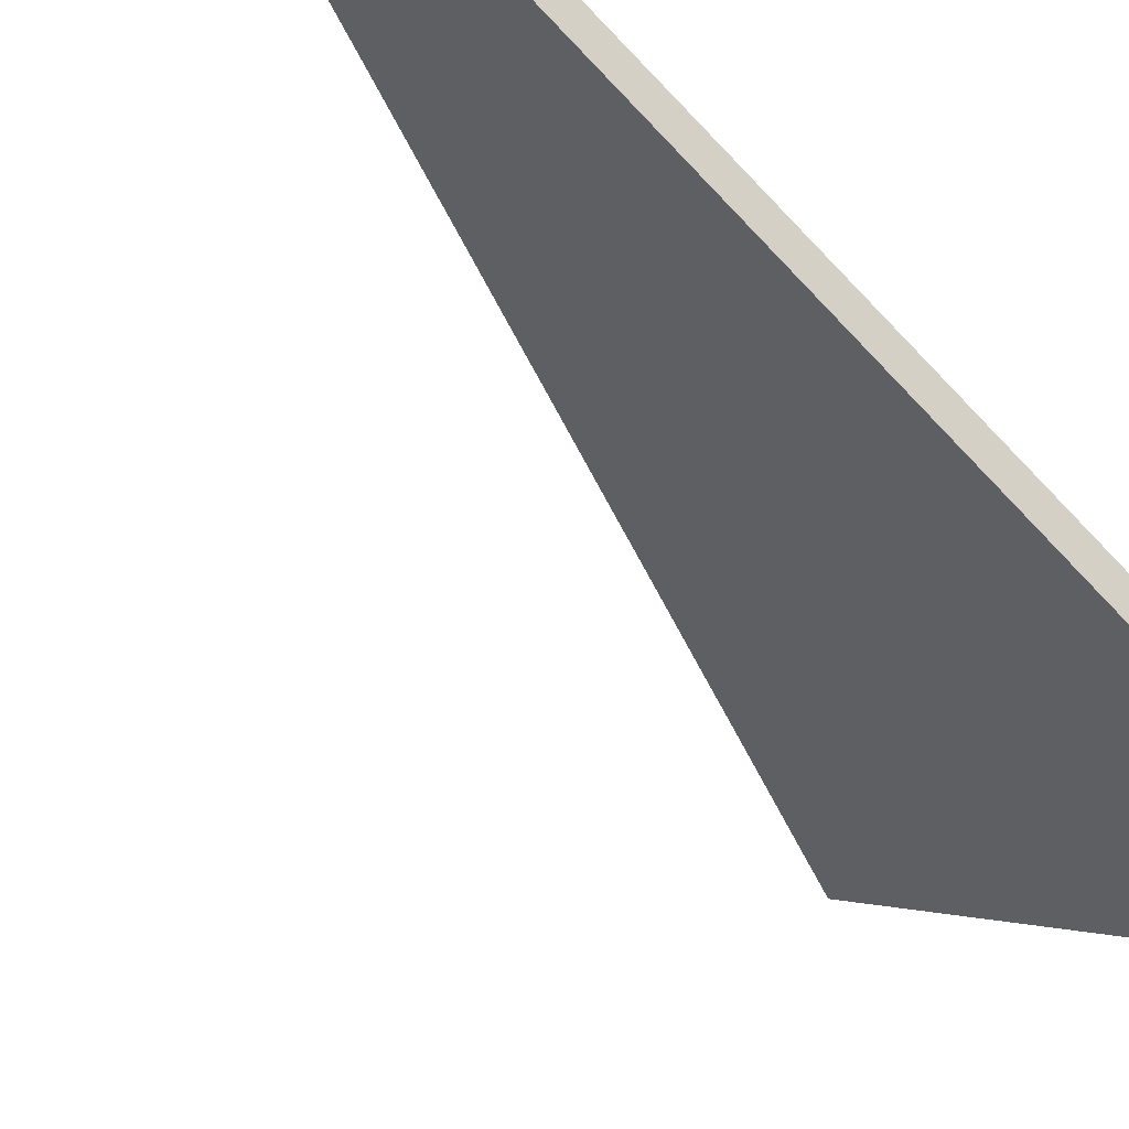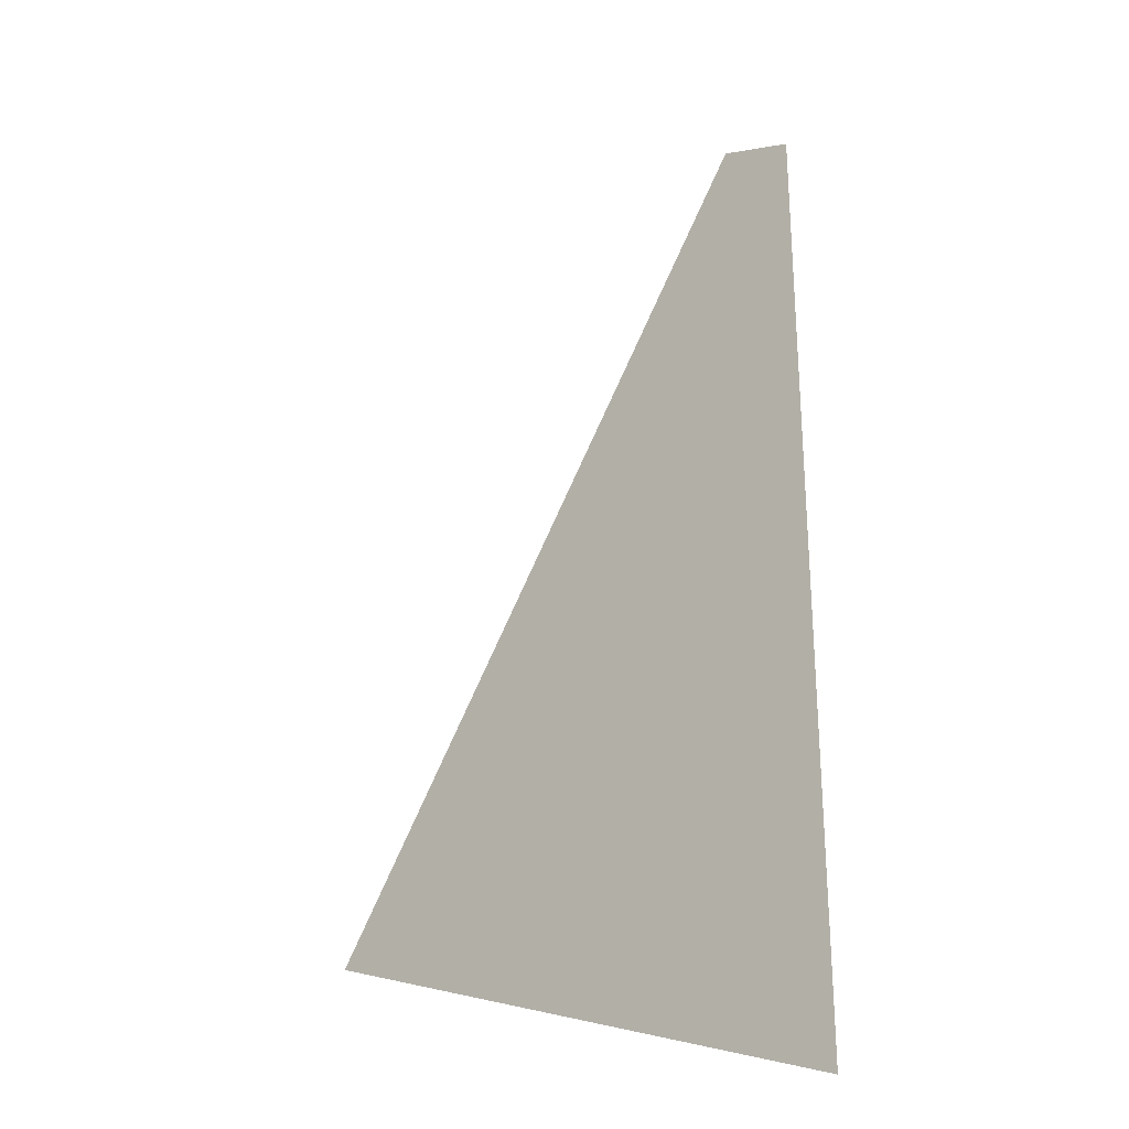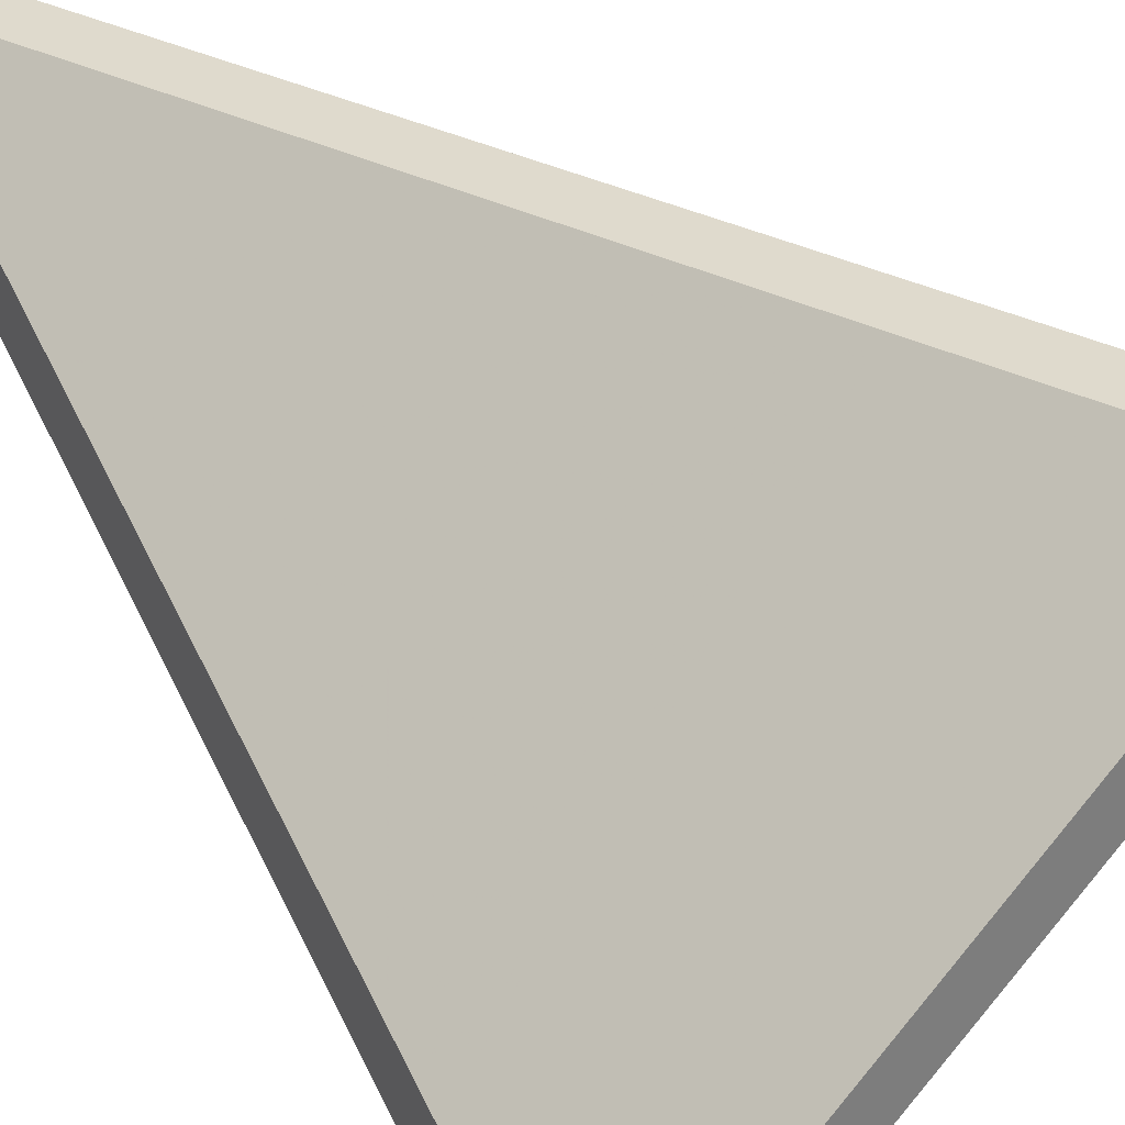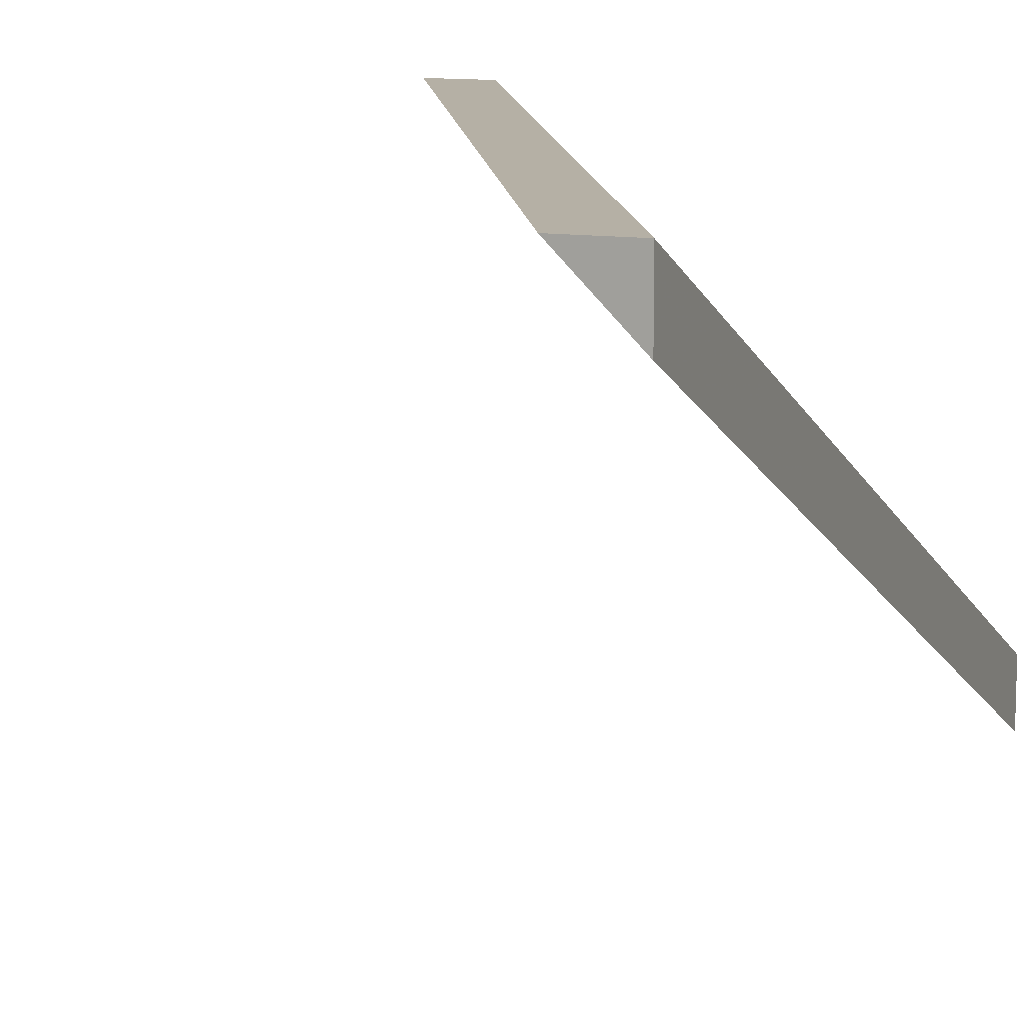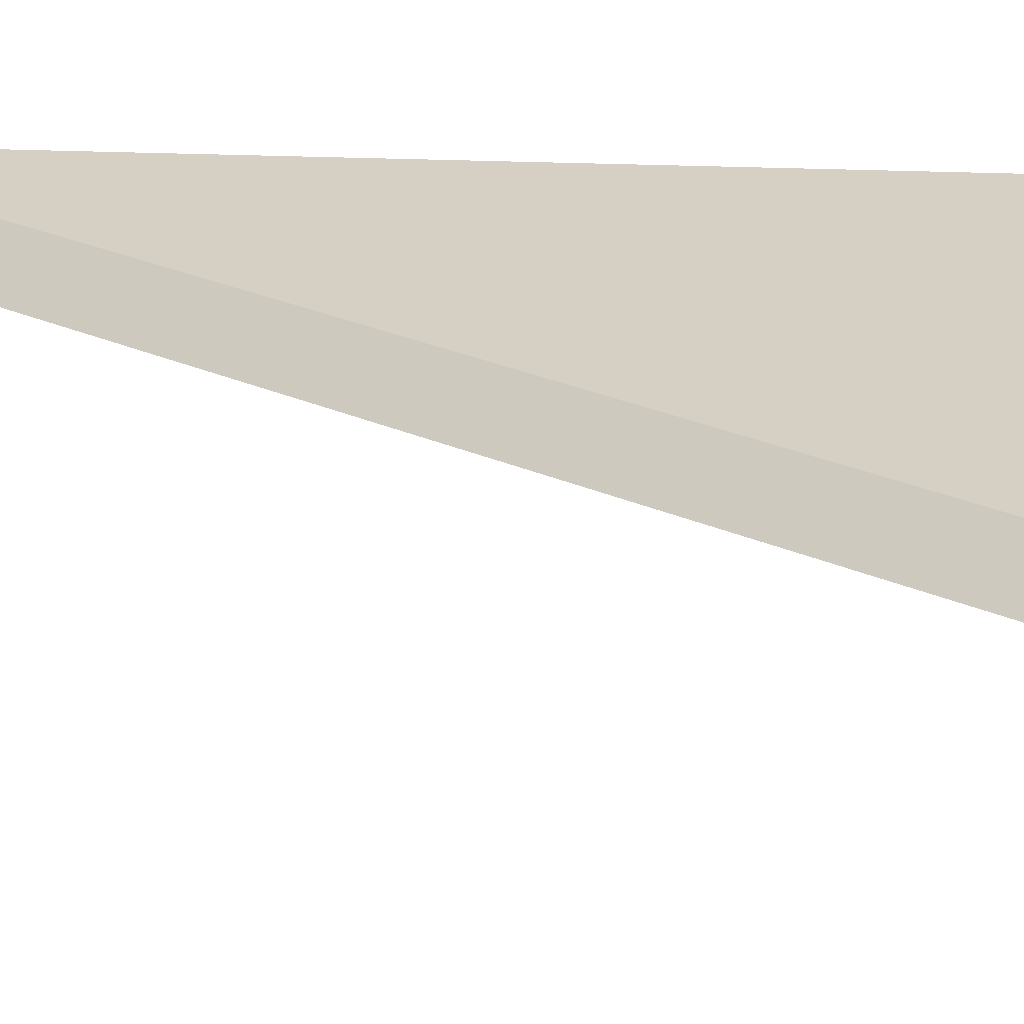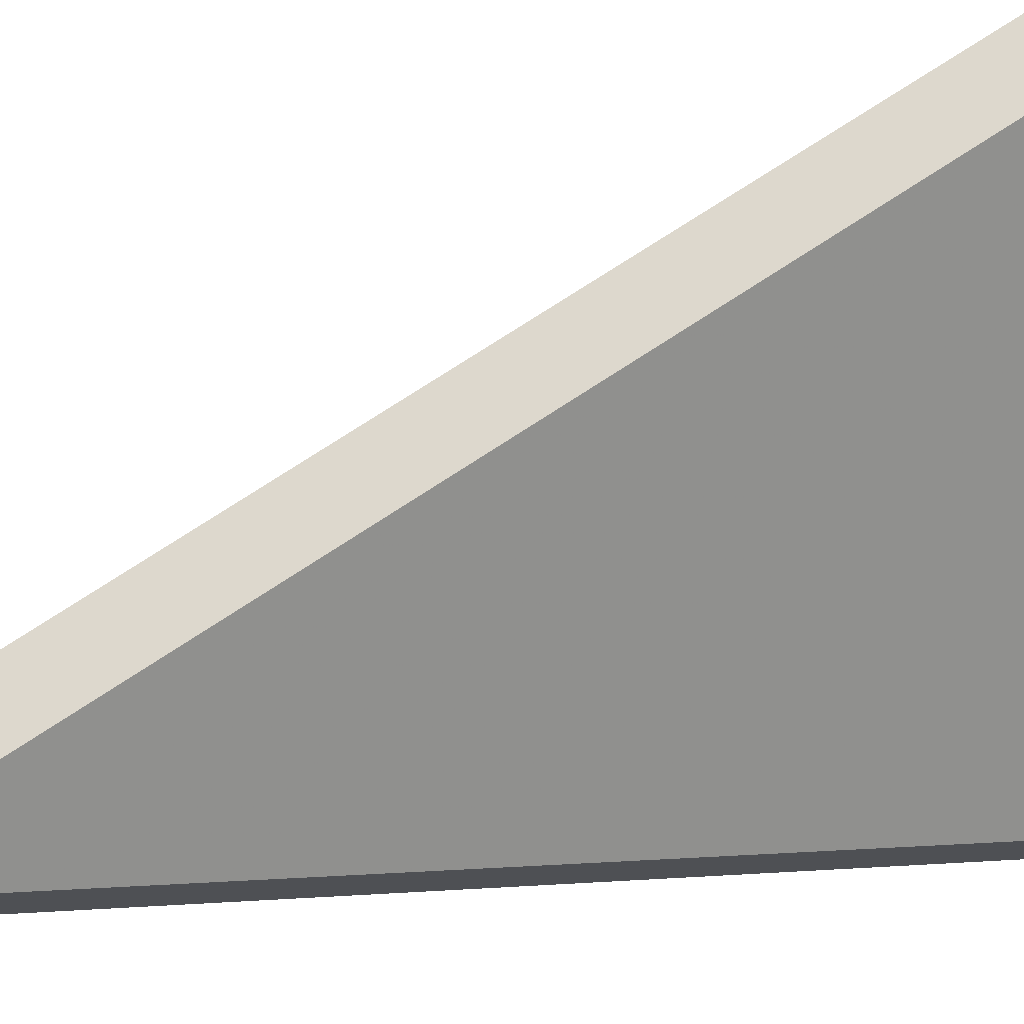
<metadata>
{"format":"obj","ext":"obj","renderer":"f3d","projection":"perspective","resolution":1024,"background":"white","views":[{"elev":-53.5,"azim":-130.3,"up":"+Z"},{"elev":0.6,"azim":179.4,"up":"+Y"},{"elev":32.6,"azim":-29.4,"up":"+Z"},{"elev":11.7,"azim":-159.7,"up":"+Z"},{"elev":-21.9,"azim":-67.9,"up":"+Z"},{"elev":72.1,"azim":-98.6,"up":"+Z"}]}
</metadata>
<code>
v -0.5 -1.875 -0.375
v -0.5 0 0.5
v -0.5 0 0.375
v -0.5 -1.875 -0.5
v 0.375 -1.875 0.5
v 0.5 -1.875 0.5
v -0.375 0 0.5
v -0.5 -1.875 0.5
f 1 2 3
f 1 3 4
f 1 4 5
f 1 5 2
f 2 5 6
f 2 6 7
f 2 7 3
f 3 7 6
f 3 6 4
f 4 6 5

</code>
